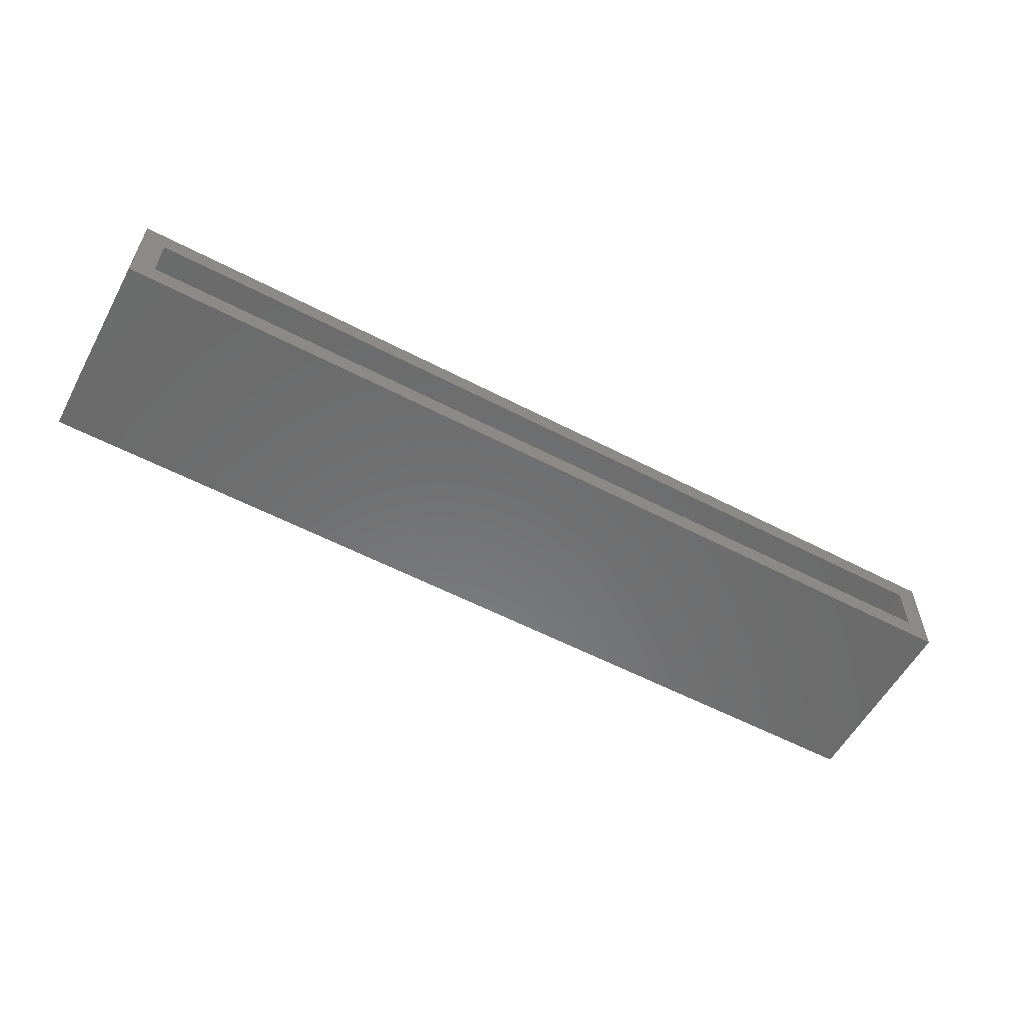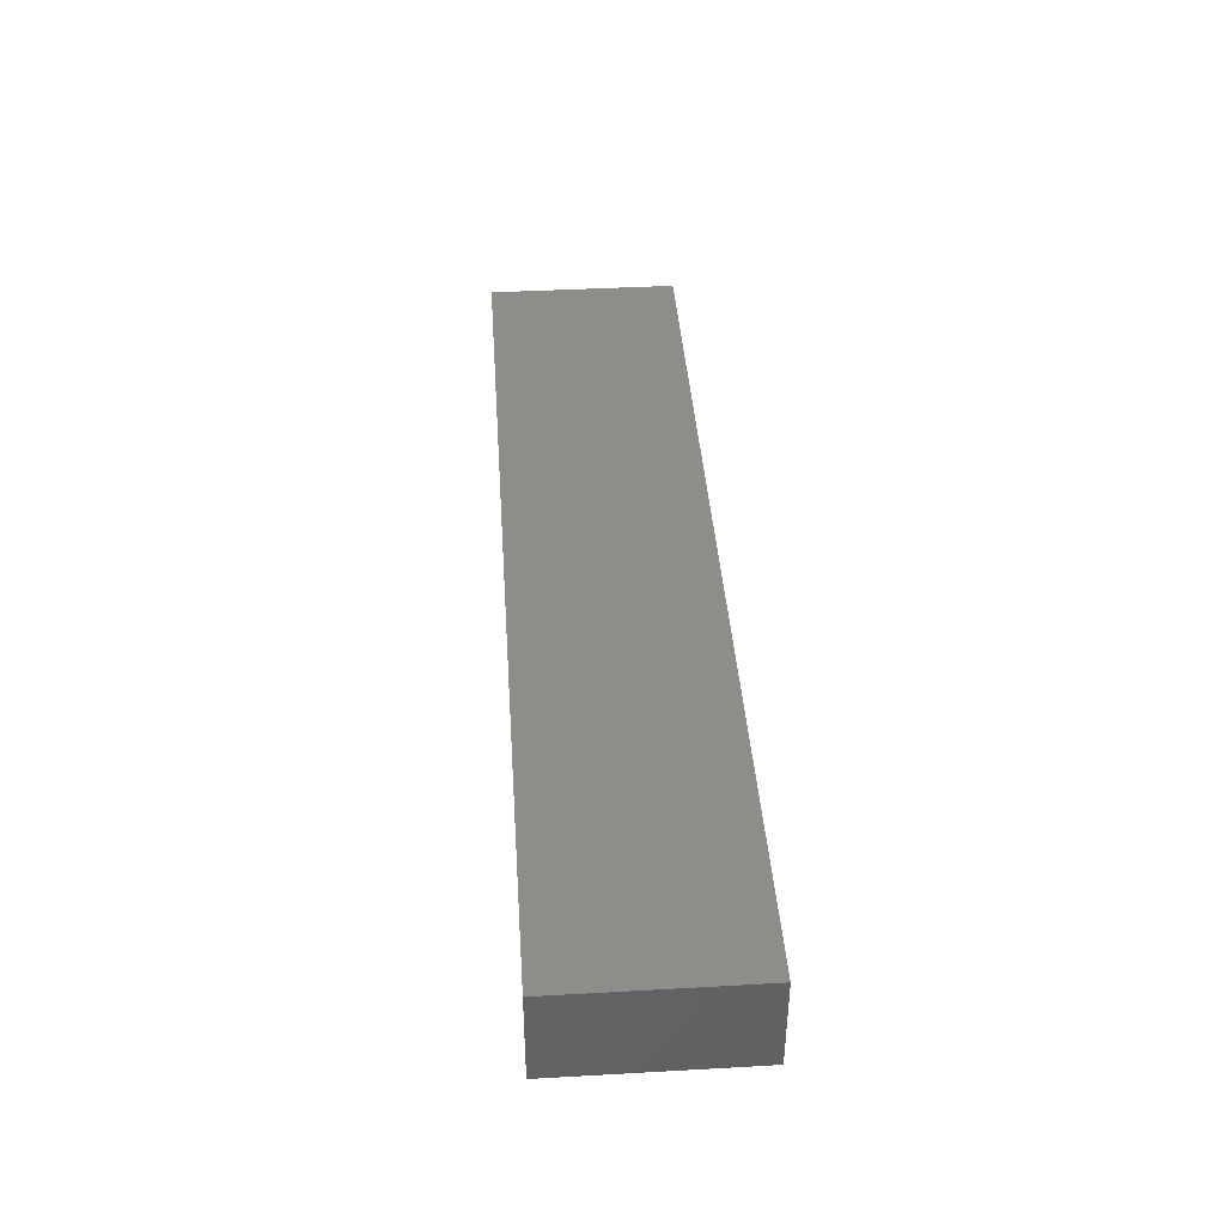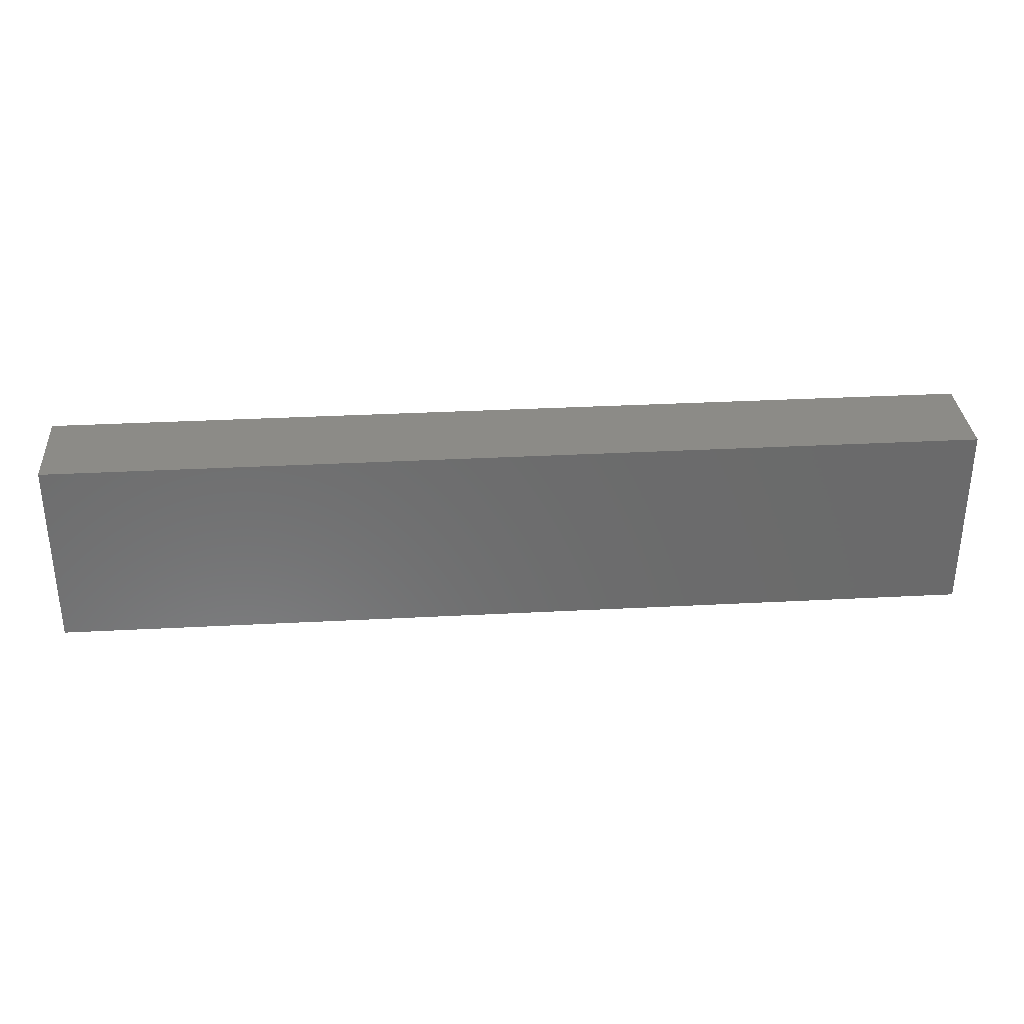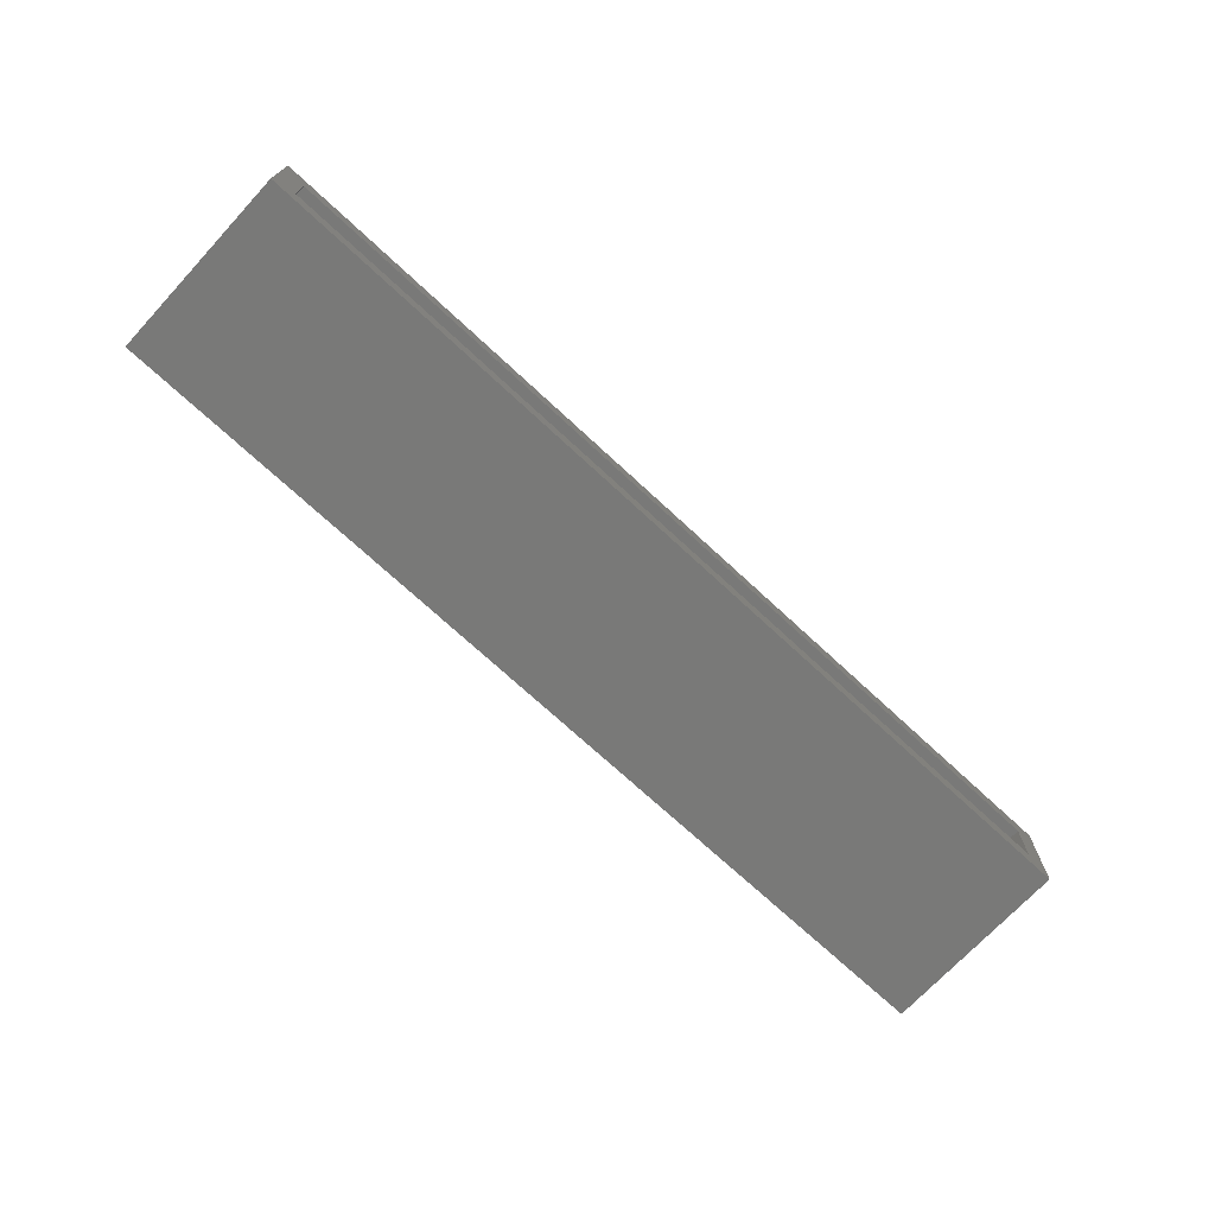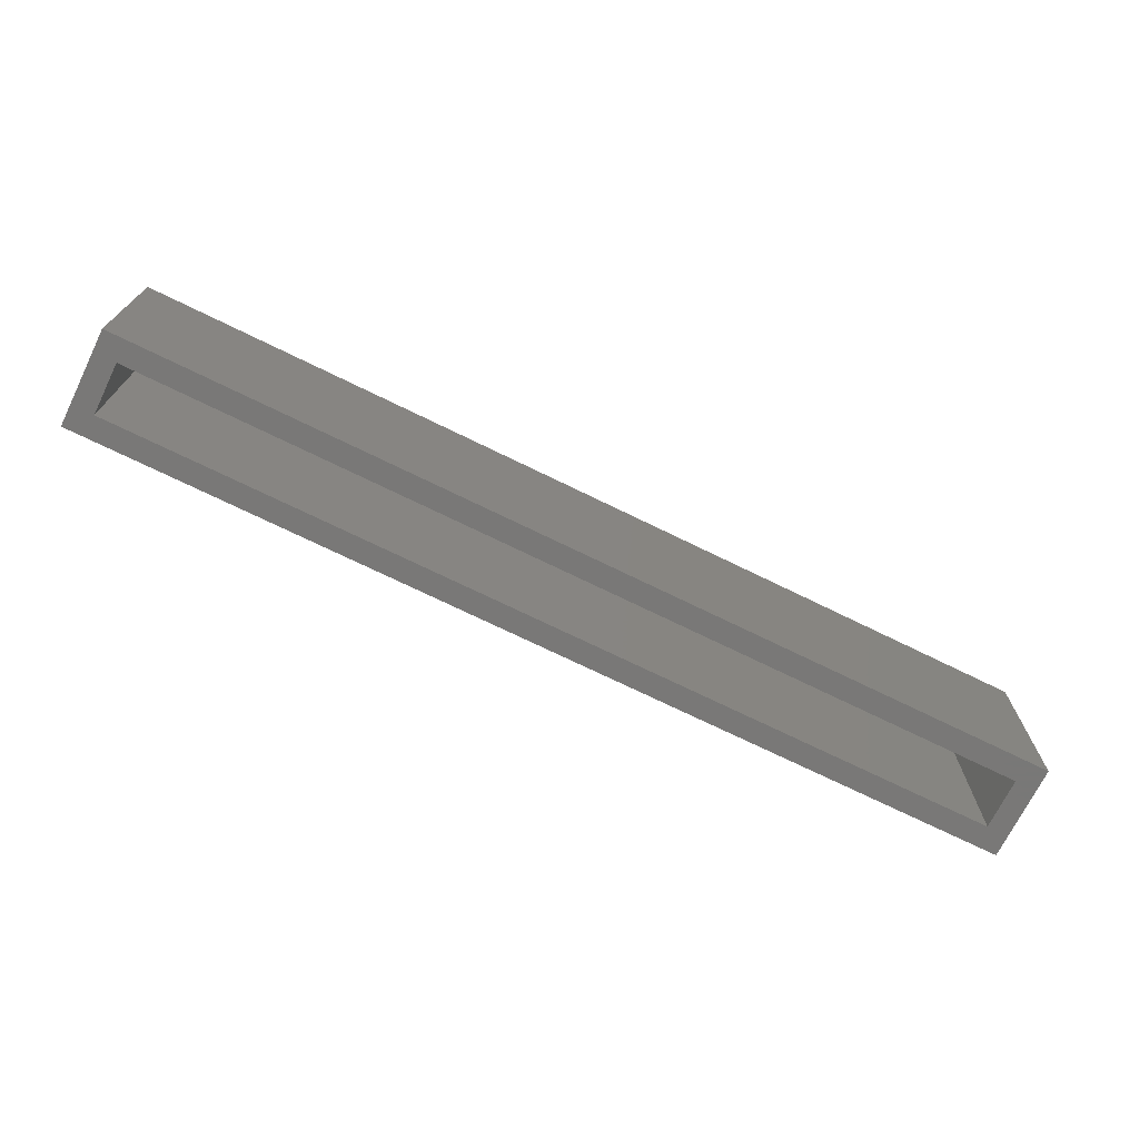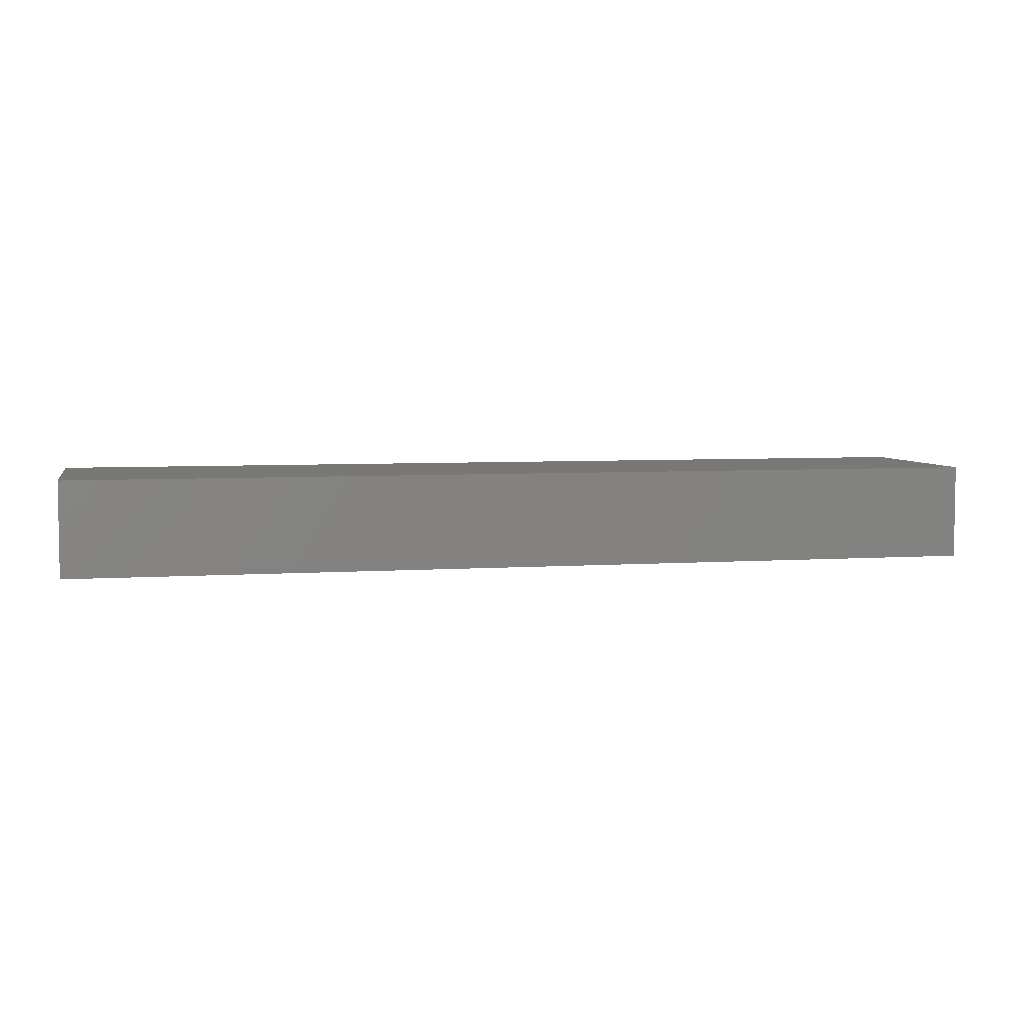
<metadata>
{"format":"stl","ext":"stl","renderer":"f3d","projection":"perspective","resolution":1024,"background":"white","views":[{"elev":-57.2,"azim":-28.5,"up":"+Z"},{"elev":40.8,"azim":86.1,"up":"+Z"},{"elev":32.7,"azim":-4.2,"up":"+Y"},{"elev":-71.6,"azim":-42.9,"up":"+Z"},{"elev":-71.2,"azim":153.8,"up":"+Y"},{"elev":5.2,"azim":167.8,"up":"+Z"}]}
</metadata>
<code>
# stl→obj: 16 verts, 28 faces
v 0.2344 -0.1094 0.09375
v 0.2109 -0.1094 0.07031
v 0.2344 -0.1094 -0.007812
v 0.2109 -0.1094 0.01562
v -0.7578 -0.1094 -0.007812
v -0.7344 -0.1094 0.01562
v -0.7578 -0.1094 0.09375
v -0.7344 -0.1094 0.07031
v 0.2109 0.07031 0.07031
v 0.2109 0.07031 0.01562
v -0.7344 0.07031 0.07031
v -0.7344 0.07031 0.01562
v 0.2344 0.09375 0.09375
v 0.2344 0.09375 -0.007812
v -0.7578 0.09375 0.09375
v -0.7578 0.09375 -0.007812
f 1 2 3
f 3 2 4
f 3 4 5
f 5 4 6
f 5 6 7
f 7 6 8
f 7 8 1
f 1 8 2
f 2 9 4
f 4 9 10
f 11 8 12
f 12 8 6
f 12 6 10
f 10 6 4
f 11 9 8
f 8 9 2
f 1 3 13
f 13 3 14
f 13 14 15
f 15 14 16
f 15 16 7
f 7 16 5
f 16 14 5
f 5 14 3
f 15 7 13
f 13 7 1
f 9 11 10
f 10 11 12

</code>
